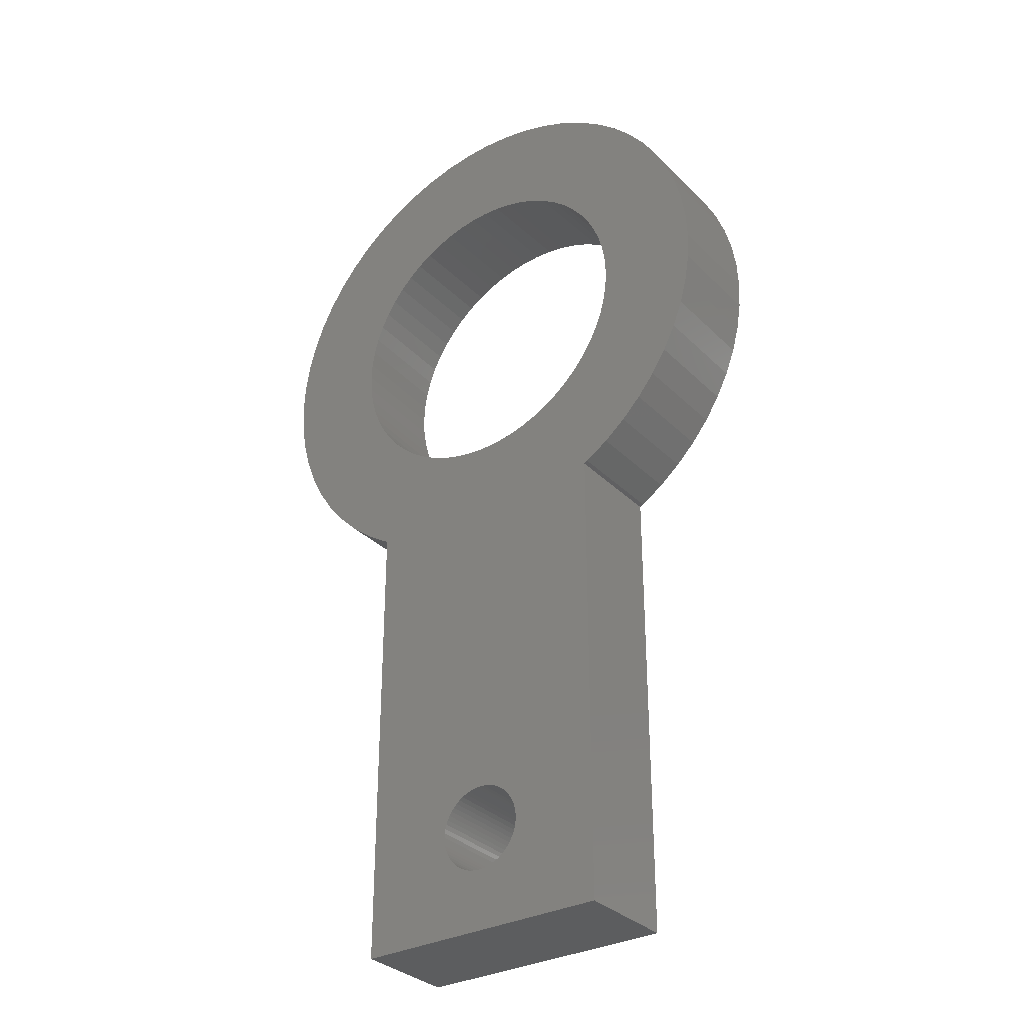
<metadata>
{"format":"stl","ext":"stl","renderer":"f3d","projection":"perspective","resolution":1024,"background":"white","views":[{"elev":-32.0,"azim":-143.6,"up":"+Y"}]}
</metadata>
<code>
# stl→obj: 466 verts, 936 faces
v -25.7 1.456e-14 0
v -25.56 -2.686 10
v -25.7 1.456e-14 10
v -25.56 -2.686 0
v -15.37 -3.234 0
v -25.14 -5.343 0
v -15.71 -0.03256 0
v -15.71 0.03256 0
v -15.71 8.9e-15 0
v -25.56 2.686 0
v -15.37 3.234 0
v -25.14 5.343 0
v -15.36 3.298 0
v -24.44 7.942 0
v -14.36 6.359 0
v -23.48 10.45 0
v -13.62 7.826 0
v -22.26 12.85 0
v -24.44 -7.942 0
v -14.36 -6.359 0
v -23.48 -10.45 0
v -7.531e-16 -61.7 0
v 12.5 -67.5 0
v -12.5 -67.5 0
v -14.95 -4.823 0
v -15.62 -1.642 0
v -17.2 -19.1 0
v -10.49 -11.7 0
v -15.11 -20.79 0
v -19.1 -17.2 0
v -10.51 -11.67 0
v -20.79 -15.11 0
v -11.7 -10.49 0
v -22.26 -12.85 0
v -13.59 -7.882 0
v -13.62 -7.826 0
v -13.59 7.882 0
v -20.79 15.11 0
v -7.855 -13.6 0
v -12.5 -22.44 0
v -12.85 -22.26 0
v -7.882 -13.59 0
v -15.37 -3.266 0
v -14.94 -4.855 0
v -14.35 -6.39 0
v -13.6 -7.855 0
v -12.71 -9.234 0
v -11.67 -10.51 0
v -9.234 -12.71 0
v -6.419 -14.34 0
v -6.39 -14.35 0
v 7.882 -13.59 0
v 15.11 -20.79 0
v 12.85 -22.26 0
v 12.5 -22.44 0
v -2.886e-15 -15.71 0
v 7.855 -13.6 0
v -6.359 -14.36 0
v -3.298 -15.36 0
v -4.855 -14.94 0
v -3.266 -15.37 0
v 17.2 -19.1 0
v 10.49 -11.7 0
v -1.674 -15.62 0
v 11.7 -10.49 0
v 20.79 -15.11 0
v 19.1 -17.2 0
v -1.642 -15.62 0
v 10.53 -11.65 0
v -1.61 -15.63 0
v 0.03256 -15.71 0
v 1.642 -15.62 0
v 22.26 -12.85 0
v 13.59 -7.882 0
v 3.234 -15.37 0
v 14.36 -6.359 0
v 24.44 -7.942 0
v 23.48 -10.45 0
v 3.266 -15.37 0
v 14.34 -6.419 0
v 4.823 -14.95 0
v 6.359 -14.36 0
v 4.855 -14.94 0
v 6.39 -14.35 0
v 25.14 -5.343 0
v 15.36 -3.298 0
v 6.419 -14.34 0
v 15.63 -1.61 0
v 25.7 0 0
v 25.56 -2.686 0
v 15.62 -1.674 0
v 9.234 -12.71 0
v 10.51 -11.67 0
v 25.56 2.686 0
v 15.63 1.61 0
v 15.36 3.298 0
v 24.44 7.942 0
v 25.14 5.343 0
v 11.67 -10.51 0
v 15.62 1.674 0
v 12.71 -9.234 0
v 13.6 -7.855 0
v 23.48 10.45 0
v 14.36 6.359 0
v 13.59 7.882 0
v 20.79 15.11 0
v 22.26 12.85 0
v 14.35 -6.39 0
v 13.62 7.826 0
v 14.94 -4.855 0
v 15.37 -3.266 0
v 19.1 17.2 0
v 11.7 10.49 0
v 10.49 11.7 0
v 15.11 20.79 0
v 17.2 19.1 0
v 15.62 -1.642 0
v 11.65 10.53 0
v 15.71 0 0
v 15.62 1.642 0
v 12.85 22.26 0
v 7.882 13.59 0
v 6.359 14.36 0
v 7.942 24.44 0
v 10.45 23.48 0
v 15.37 3.266 0
v 6.419 14.34 0
v 14.94 4.855 0
v 14.35 6.39 0
v 5.343 25.14 0
v 3.298 15.36 0
v 1.61 15.63 0
v 7.28e-15 25.7 0
v 2.686 25.56 0
v 13.6 7.855 0
v 1.674 15.62 0
v 12.71 9.234 0
v 11.67 10.51 0
v -2.686 25.56 0
v -0.03256 15.71 0
v -3.298 15.36 0
v -7.942 24.44 0
v -5.343 25.14 0
v 10.51 11.67 0
v -3.234 15.37 0
v 9.234 12.71 0
v 7.855 13.6 0
v -10.45 23.48 0
v -6.359 14.36 0
v -7.882 13.59 0
v -15.11 20.79 0
v -12.85 22.26 0
v 6.39 14.35 0
v -6.419 14.34 0
v 4.855 14.94 0
v 3.266 15.37 0
v -17.2 19.1 0
v -10.49 11.7 0
v 1.642 15.62 0
v 4.45e-15 15.71 0
v -10.51 11.67 0
v -19.1 17.2 0
v -1.642 15.62 0
v -3.266 15.37 0
v -11.7 10.49 0
v -4.855 14.94 0
v -6.39 14.35 0
v -7.855 13.6 0
v -9.234 12.71 0
v -11.67 10.51 0
v -12.71 9.234 0
v -13.6 7.855 0
v -14.35 6.39 0
v -14.94 4.855 0
v -15.37 3.266 0
v -15.62 1.642 0
v -4.1 -57.6 0
v -4.078 -58.03 0
v -4.01 -58.45 0
v -3.899 -58.87 0
v -3.746 -59.27 0
v -3.551 -59.65 0
v -3.317 -60.01 0
v -3.047 -60.34 0
v -2.743 -60.65 0
v -2.41 -60.92 0
v -2.05 -61.15 0
v -1.267 -61.5 0
v -1.668 -61.35 0
v -0.8524 -61.61 0
v -0.4286 -61.68 0
v 0.4286 -61.68 0
v 0.8524 -61.61 0
v 1.267 -61.5 0
v 1.668 -61.35 0
v 2.05 -61.15 0
v 2.41 -60.92 0
v 2.743 -60.65 0
v 3.047 -60.34 0
v 3.317 -60.01 0
v 3.551 -59.65 0
v 3.746 -59.27 0
v 3.899 -58.87 0
v 4.01 -58.45 0
v 3.746 -55.93 0
v 4.078 -58.03 0
v 4.1 -57.6 0
v 4.078 -57.17 0
v 4.01 -56.75 0
v 3.899 -56.33 0
v -3.746 -55.93 0
v 1.161e-15 -53.5 0
v 3.551 -55.55 0
v 3.317 -55.19 0
v 3.047 -54.86 0
v 2.743 -54.55 0
v 2.41 -54.28 0
v 2.05 -54.05 0
v 1.668 -53.85 0
v 1.267 -53.7 0
v 0.8524 -53.59 0
v 0.4286 -53.52 0
v -0.4286 -53.52 0
v -0.8524 -53.59 0
v -1.267 -53.7 0
v -1.668 -53.85 0
v -2.05 -54.05 0
v -2.41 -54.28 0
v -2.743 -54.55 0
v -3.047 -54.86 0
v -3.551 -55.55 0
v -3.317 -55.19 0
v -3.899 -56.33 0
v -4.01 -56.75 0
v -4.078 -57.17 0
v -23.48 -10.45 10
v -24.44 -7.942 10
v 25.56 -2.686 10
v 25.7 0 10
v 12.5 -22.44 10
v 12.85 -22.26 10
v 17.2 -19.1 10
v 19.1 -17.2 10
v 17.2 19.1 10
v 19.1 17.2 10
v 7.28e-15 25.7 10
v 2.686 25.56 10
v -20.79 -15.11 10
v -22.26 -12.85 10
v 25.14 5.343 10
v 24.44 7.942 10
v 23.48 -10.45 10
v 24.44 -7.942 10
v 10.45 23.48 10
v 12.85 22.26 10
v 5.343 25.14 10
v 7.942 24.44 10
v -10.45 23.48 10
v -7.942 24.44 10
v -25.56 2.686 10
v 15.11 -20.79 10
v 20.79 -15.11 10
v -17.2 -19.1 10
v -15.11 -20.79 10
v -25.14 -5.343 10
v 20.79 15.11 10
v 25.14 -5.343 10
v 15.11 20.79 10
v -5.343 25.14 10
v -2.686 25.56 10
v -12.85 22.26 10
v -17.2 19.1 10
v -15.11 20.79 10
v -22.26 12.85 10
v -20.79 15.11 10
v -23.48 10.45 10
v -25.14 5.343 10
v -24.44 7.942 10
v -16.1 1.661 10
v -16.1 -1.661 10
v -16.1 1.724 10
v -16.19 9.173e-15 10
v -19.1 17.2 10
v -13.08 9.541 10
v -13.12 9.49 10
v -14.78 6.613 10
v -15.39 5.033 10
v -15.41 4.973 10
v -10.83 12.03 10
v -12.85 -22.26 10
v -9.49 -13.12 10
v -9.541 13.08 10
v -8.067 14.04 10
v -16.1 1.692 10
v -9.49 13.12 10
v -15.84 3.366 10
v -15.4 5.003 10
v -5.033 15.39 10
v -1.724 16.1 10
v -14.79 6.585 10
v -4.973 15.41 10
v -14.02 8.095 10
v -13.1 9.516 10
v -1.661 16.1 10
v 3.335 15.84 10
v -12.03 10.83 10
v 0.03156 16.19 10
v -9.516 13.1 10
v 4.973 15.41 10
v 8.067 14.04 10
v -8.095 14.02 10
v 5.033 15.39 10
v -6.585 14.79 10
v -5.003 15.4 10
v 9.49 13.12 10
v 10.86 12.01 10
v -3.366 15.84 10
v 9.541 13.08 10
v -1.692 16.1 10
v 4.586e-15 16.19 10
v 13.08 9.541 10
v 23.48 10.45 10
v 22.26 12.85 10
v 14.78 6.613 10
v 1.692 16.1 10
v 13.12 9.49 10
v 3.366 15.84 10
v 5.003 15.4 10
v 15.39 5.033 10
v 25.56 2.686 10
v 15.84 3.335 10
v 6.585 14.79 10
v 15.41 4.973 10
v 8.095 14.02 10
v 9.516 13.1 10
v 16.19 0.03156 10
v 15.84 -3.335 10
v 10.83 12.03 10
v 16.19 -0.03156 10
v 12.03 10.83 10
v 13.1 9.516 10
v 15.41 -4.973 10
v 22.26 -12.85 10
v 14.04 -8.067 10
v 14.02 8.095 10
v 15.39 -5.033 10
v 14.79 6.585 10
v 15.4 5.003 10
v 13.12 -9.49 10
v 12.01 -10.86 10
v 15.84 3.366 10
v 13.08 -9.541 10
v 16.1 1.692 10
v 16.19 0 10
v 9.541 -13.08 10
v 8.095 -14.02 10
v 16.1 -1.692 10
v 9.49 -13.12 10
v 15.84 -3.366 10
v 15.4 -5.003 10
v 14.79 -6.585 10
v 14.02 -8.095 10
v 13.1 -9.516 10
v 12.03 -10.83 10
v 10.83 -12.03 10
v 9.516 -13.1 10
v 8.067 -14.04 10
v 6.585 -14.79 10
v -2.974e-15 -16.19 10
v -12.5 -22.44 10
v 5.033 -15.39 10
v -8.095 -14.02 10
v 5.003 -15.4 10
v 3.397 -15.83 10
v 3.366 -15.84 10
v 1.724 -16.1 10
v -9.541 -13.08 10
v 1.692 -16.1 10
v 1.661 -16.1 10
v -0.03156 -16.19 10
v -1.692 -16.1 10
v -10.83 -12.03 10
v -19.1 -17.2 10
v -3.335 -15.84 10
v -3.366 -15.84 10
v -4.973 -15.41 10
v -5.003 -15.4 10
v -13.08 -9.541 10
v -5.033 -15.39 10
v -6.585 -14.79 10
v -8.067 -14.04 10
v -13.12 -9.49 10
v -9.516 -13.1 10
v -14.78 -6.613 10
v -12.03 -10.83 10
v -15.39 -5.033 10
v -13.1 -9.516 10
v -14.02 -8.095 10
v -15.83 -3.397 10
v -14.79 -6.585 10
v -15.4 -5.003 10
v -15.84 -3.366 10
v -16.1 -1.724 10
v -16.1 -1.692 10
v -3.746 -55.93 10
v -12.5 -67.5 10
v -4.078 -58.03 10
v -4.1 -57.6 10
v -4.078 -57.17 10
v -4.01 -56.75 10
v -3.899 -56.33 10
v 12.5 -67.5 10
v 3.746 -55.93 10
v 1.161e-15 -53.5 10
v -3.551 -55.55 10
v -3.317 -55.19 10
v -3.047 -54.86 10
v -2.743 -54.55 10
v -2.41 -54.28 10
v -2.05 -54.05 10
v -1.668 -53.85 10
v -1.267 -53.7 10
v -0.8524 -53.59 10
v -0.4286 -53.52 10
v 0.4286 -53.52 10
v 0.8524 -53.59 10
v 1.267 -53.7 10
v 1.668 -53.85 10
v 2.05 -54.05 10
v 2.41 -54.28 10
v 2.743 -54.55 10
v 3.047 -54.86 10
v 3.317 -55.19 10
v 3.551 -55.55 10
v 3.899 -56.33 10
v 4.01 -56.75 10
v 4.078 -57.17 10
v 4.1 -57.6 10
v 4.078 -58.03 10
v 4.01 -58.45 10
v 3.899 -58.87 10
v 3.746 -59.27 10
v 3.551 -59.65 10
v 3.317 -60.01 10
v 3.047 -60.34 10
v 2.743 -60.65 10
v 2.41 -60.92 10
v 2.05 -61.15 10
v 1.668 -61.35 10
v -7.531e-16 -61.7 10
v 1.267 -61.5 10
v 0.8524 -61.61 10
v 0.4286 -61.68 10
v -0.4286 -61.68 10
v -0.8524 -61.61 10
v -1.267 -61.5 10
v -1.668 -61.35 10
v -2.05 -61.15 10
v -2.41 -60.92 10
v -2.743 -60.65 10
v -3.047 -60.34 10
v -3.317 -60.01 10
v -3.551 -59.65 10
v -3.746 -59.27 10
v -3.899 -58.87 10
v -4.01 -58.45 10
f 1 2 3
f 1 4 2
f 5 6 4
f 1 7 4
f 8 9 1
f 8 1 10
f 11 10 12
f 13 12 14
f 15 14 16
f 17 16 18
f 19 20 21
f 22 23 24
f 19 6 25
f 5 4 26
f 27 28 29
f 30 31 27
f 32 33 30
f 34 35 32
f 21 36 34
f 37 18 38
f 1 9 7
f 39 40 41
f 4 7 26
f 29 42 41
f 43 6 5
f 25 6 43
f 44 19 25
f 20 19 44
f 45 21 20
f 36 21 45
f 46 34 36
f 35 34 46
f 47 32 35
f 33 32 47
f 48 30 33
f 31 30 48
f 28 27 31
f 49 29 28
f 42 29 49
f 39 41 42
f 50 40 39
f 51 40 50
f 52 53 54
f 55 40 56
f 55 57 54
f 51 58 40
f 59 40 60
f 58 60 40
f 61 40 59
f 62 53 63
f 40 61 64
f 65 66 67
f 40 64 68
f 62 69 67
f 68 70 40
f 71 55 56
f 70 56 40
f 72 55 71
f 73 66 74
f 55 72 75
f 76 77 78
f 55 75 79
f 73 80 78
f 79 81 55
f 82 55 83
f 81 83 55
f 84 55 82
f 85 77 86
f 55 84 87
f 88 89 90
f 55 87 57
f 85 91 90
f 57 52 54
f 63 53 92
f 52 92 53
f 93 62 63
f 94 89 95
f 62 93 69
f 96 97 98
f 67 69 99
f 94 100 98
f 99 65 67
f 74 66 101
f 65 101 66
f 102 73 74
f 103 97 104
f 73 102 80
f 105 106 107
f 78 80 108
f 103 109 107
f 108 76 78
f 86 77 110
f 76 110 77
f 111 85 86
f 112 106 113
f 85 111 91
f 114 115 116
f 90 91 117
f 112 118 116
f 117 88 90
f 95 89 119
f 88 119 89
f 120 94 95
f 121 115 122
f 94 120 100
f 123 124 125
f 98 100 126
f 121 127 125
f 126 96 98
f 104 97 128
f 96 128 97
f 129 103 104
f 130 124 131
f 103 129 109
f 132 133 134
f 107 109 135
f 130 136 134
f 135 105 107
f 113 106 137
f 105 137 106
f 138 112 113
f 139 133 140
f 112 138 118
f 141 142 143
f 116 118 144
f 139 145 143
f 144 114 116
f 122 115 146
f 114 146 115
f 147 121 122
f 148 142 149
f 121 147 127
f 150 151 152
f 125 127 153
f 148 154 152
f 153 123 125
f 131 124 155
f 123 155 124
f 156 130 131
f 136 130 156
f 157 151 158
f 134 136 159
f 134 159 132
f 133 132 160
f 157 161 162
f 133 160 140
f 139 140 163
f 139 163 145
f 143 145 164
f 143 164 141
f 162 165 38
f 141 166 142
f 166 149 142
f 149 167 148
f 167 154 148
f 154 168 152
f 168 150 152
f 150 169 151
f 169 158 151
f 158 161 157
f 161 170 162
f 170 165 162
f 165 171 38
f 171 37 38
f 37 172 18
f 172 17 18
f 17 173 16
f 173 15 16
f 15 174 14
f 174 13 14
f 13 175 12
f 175 11 12
f 11 176 10
f 176 8 10
f 177 178 24
f 178 179 24
f 179 180 24
f 180 181 24
f 181 182 24
f 182 183 24
f 183 184 24
f 184 185 24
f 185 186 24
f 186 187 24
f 188 24 189
f 187 189 24
f 190 24 188
f 191 24 190
f 22 24 191
f 192 23 22
f 193 23 192
f 194 23 193
f 195 23 194
f 196 23 195
f 197 23 196
f 198 23 197
f 199 23 198
f 200 23 199
f 201 23 200
f 202 23 201
f 203 23 202
f 204 23 203
f 55 23 205
f 23 204 206
f 23 206 207
f 23 207 208
f 23 208 209
f 23 209 210
f 211 24 40
f 23 210 205
f 55 212 40
f 205 213 55
f 213 214 55
f 214 215 55
f 215 216 55
f 216 217 55
f 217 218 55
f 218 219 55
f 219 220 55
f 220 221 55
f 221 222 55
f 222 212 55
f 212 223 40
f 223 224 40
f 224 225 40
f 225 226 40
f 226 227 40
f 227 228 40
f 228 229 40
f 229 230 40
f 231 40 232
f 230 232 40
f 211 40 231
f 233 24 211
f 234 24 233
f 235 24 234
f 177 24 235
f 19 236 237
f 19 21 236
f 89 238 90
f 89 239 238
f 54 240 55
f 54 241 240
f 67 242 62
f 67 243 242
f 116 244 112
f 112 244 245
f 133 246 134
f 134 246 247
f 34 248 249
f 34 32 248
f 250 98 97
f 251 250 97
f 77 252 78
f 77 253 252
f 125 254 121
f 121 254 255
f 130 256 124
f 124 256 257
f 148 258 142
f 142 258 259
f 1 3 10
f 10 3 260
f 62 261 53
f 62 242 261
f 66 243 67
f 66 262 243
f 29 263 27
f 29 264 263
f 21 249 236
f 21 34 249
f 6 237 265
f 6 19 237
f 4 265 2
f 4 6 265
f 266 106 112
f 245 266 112
f 90 267 85
f 90 238 267
f 85 253 77
f 85 267 253
f 115 268 116
f 116 268 244
f 142 259 143
f 143 259 269
f 139 270 133
f 133 270 246
f 121 255 115
f 115 255 268
f 134 247 130
f 130 247 256
f 124 257 125
f 125 257 254
f 152 271 148
f 148 271 258
f 157 272 151
f 151 272 273
f 18 274 38
f 38 274 275
f 16 276 18
f 18 276 274
f 12 277 14
f 14 277 278
f 14 278 16
f 16 278 276
f 10 260 12
f 12 260 277
f 279 260 3
f 2 280 3
f 277 260 281
f 3 280 282
f 283 275 284
f 275 274 285
f 274 276 286
f 276 278 287
f 278 277 288
f 283 289 272
f 264 290 291
f 272 292 273
f 282 279 3
f 258 271 293
f 279 294 260
f 295 271 273
f 281 260 294
f 277 296 288
f 296 277 281
f 278 288 297
f 258 298 259
f 297 287 278
f 270 269 299
f 287 300 276
f 301 269 259
f 286 276 300
f 274 302 285
f 302 274 286
f 275 285 303
f 270 304 246
f 303 284 275
f 256 247 305
f 284 306 283
f 307 247 246
f 272 289 292
f 289 283 306
f 273 292 308
f 256 309 257
f 308 295 273
f 255 254 310
f 295 311 271
f 312 254 257
f 293 271 311
f 258 313 298
f 313 258 293
f 259 298 314
f 255 315 268
f 314 301 259
f 245 244 316
f 301 317 269
f 318 244 268
f 299 269 317
f 270 319 304
f 319 270 299
f 246 304 320
f 245 321 266
f 320 307 246
f 322 323 324
f 307 325 247
f 326 323 266
f 305 247 325
f 256 327 309
f 327 256 305
f 257 309 328
f 322 329 251
f 328 312 257
f 330 250 331
f 312 332 254
f 333 250 251
f 310 254 332
f 255 334 315
f 334 255 310
f 268 315 335
f 330 336 239
f 335 318 268
f 267 238 337
f 318 338 244
f 339 238 239
f 316 244 338
f 245 340 321
f 340 245 316
f 266 321 341
f 267 342 253
f 341 326 266
f 343 252 344
f 326 345 323
f 346 252 253
f 324 323 345
f 322 347 329
f 347 322 324
f 251 329 348
f 343 349 262
f 348 333 251
f 242 243 350
f 333 351 250
f 352 243 262
f 331 250 351
f 330 353 336
f 353 330 331
f 239 336 354
f 242 355 261
f 354 339 239
f 240 241 356
f 339 357 238
f 358 241 261
f 337 238 357
f 267 359 342
f 359 267 337
f 253 342 360
f 253 360 346
f 252 346 361
f 252 361 344
f 343 344 362
f 343 362 349
f 262 349 363
f 262 363 352
f 243 352 364
f 243 364 350
f 242 350 365
f 242 365 355
f 261 355 366
f 261 366 358
f 241 358 356
f 240 356 367
f 240 367 368
f 240 369 370
f 368 371 240
f 372 290 370
f 373 240 371
f 373 374 240
f 374 375 240
f 375 376 240
f 377 263 264
f 376 378 240
f 378 379 240
f 379 369 240
f 369 380 370
f 380 381 370
f 382 383 263
f 381 384 370
f 384 385 370
f 385 386 370
f 386 387 370
f 388 248 383
f 387 389 370
f 389 390 370
f 390 391 370
f 392 249 248
f 391 372 370
f 372 291 290
f 291 393 264
f 393 377 264
f 377 382 263
f 394 236 249
f 382 395 383
f 395 388 383
f 396 237 236
f 388 397 248
f 397 392 248
f 392 398 249
f 398 394 249
f 399 265 237
f 394 400 236
f 400 396 236
f 396 401 237
f 401 399 237
f 399 402 265
f 403 2 265
f 402 403 265
f 403 404 2
f 404 280 2
f 405 370 406
f 407 408 406
f 408 409 406
f 409 410 406
f 410 411 406
f 412 240 413
f 411 405 406
f 414 240 370
f 415 370 405
f 416 370 415
f 417 370 416
f 418 370 417
f 419 370 418
f 420 370 419
f 421 370 420
f 422 370 421
f 423 370 422
f 424 370 423
f 414 370 424
f 425 240 414
f 426 240 425
f 427 240 426
f 428 240 427
f 429 240 428
f 430 240 429
f 431 240 430
f 432 240 431
f 240 433 434
f 433 240 432
f 240 434 413
f 412 413 435
f 412 435 436
f 412 436 437
f 412 437 438
f 412 438 439
f 412 439 440
f 412 440 441
f 412 441 442
f 412 442 443
f 412 443 444
f 412 444 445
f 412 445 446
f 412 446 447
f 412 447 448
f 412 448 449
f 412 450 406
f 449 451 412
f 451 452 412
f 452 453 412
f 453 450 412
f 450 454 406
f 454 455 406
f 455 456 406
f 456 457 406
f 457 458 406
f 458 459 406
f 459 460 406
f 460 461 406
f 461 462 406
f 462 463 406
f 463 464 406
f 464 465 406
f 465 466 406
f 466 407 406
f 53 241 54
f 53 261 241
f 78 343 73
f 78 252 343
f 41 264 29
f 41 290 264
f 32 383 248
f 32 30 383
f 323 107 106
f 266 323 106
f 251 97 103
f 322 251 103
f 330 94 98
f 250 330 98
f 239 89 94
f 330 239 94
f 143 269 139
f 139 269 270
f 38 275 162
f 162 275 283
f 162 283 157
f 157 283 272
f 151 273 152
f 152 273 271
f 73 262 66
f 73 343 262
f 40 290 41
f 40 370 290
f 30 263 383
f 30 27 263
f 322 103 107
f 323 322 107
f 282 280 7
f 9 282 7
f 280 404 26
f 7 280 26
f 282 9 8
f 279 282 8
f 64 61 384
f 384 61 385
f 356 57 367
f 367 57 87
f 351 96 126
f 351 333 96
f 298 166 314
f 298 149 166
f 313 154 167
f 313 293 154
f 286 173 17
f 286 300 173
f 398 392 35
f 46 398 35
f 51 50 390
f 390 50 391
f 138 340 118
f 340 316 118
f 295 169 150
f 295 308 169
f 296 11 175
f 296 281 11
f 43 399 25
f 43 402 399
f 26 403 5
f 26 404 403
f 25 401 44
f 25 399 401
f 44 396 20
f 44 401 396
f 395 382 31
f 48 395 31
f 387 60 389
f 389 60 58
f 393 49 377
f 377 49 28
f 83 81 373
f 373 81 374
f 354 336 119
f 119 336 95
f 135 345 105
f 105 345 326
f 332 123 153
f 332 312 123
f 320 140 160
f 320 304 140
f 306 165 170
f 306 284 165
f 306 170 161
f 289 306 161
f 302 172 37
f 285 302 37
f 279 8 176
f 294 279 176
f 281 176 11
f 281 294 176
f 5 402 43
f 5 403 402
f 36 398 46
f 36 394 398
f 33 395 48
f 33 388 395
f 28 382 377
f 28 31 382
f 70 381 380
f 70 68 381
f 42 49 291
f 291 49 393
f 350 69 365
f 365 69 93
f 93 63 365
f 365 63 355
f 371 83 373
f 371 82 83
f 367 87 368
f 368 87 84
f 378 72 379
f 379 72 71
f 342 110 360
f 342 86 110
f 346 76 361
f 361 76 108
f 354 119 339
f 339 119 88
f 353 100 120
f 353 331 100
f 336 353 95
f 95 353 120
f 333 128 96
f 333 348 128
f 144 118 316
f 316 338 144
f 327 131 309
f 327 156 131
f 304 163 140
f 304 319 163
f 313 167 149
f 298 313 149
f 311 150 168
f 311 295 150
f 293 168 154
f 293 311 168
f 292 169 308
f 292 158 169
f 289 161 158
f 292 289 158
f 285 171 303
f 285 37 171
f 284 171 165
f 284 303 171
f 300 15 173
f 300 287 15
f 45 394 36
f 45 400 394
f 20 400 45
f 20 396 400
f 47 388 33
f 47 397 388
f 47 392 397
f 47 35 392
f 59 60 386
f 386 60 387
f 61 59 385
f 385 59 386
f 369 56 380
f 380 56 70
f 68 64 381
f 381 64 384
f 71 369 379
f 71 56 369
f 39 42 372
f 372 42 291
f 50 39 391
f 391 39 372
f 358 52 356
f 356 52 57
f 363 101 352
f 352 101 65
f 352 65 364
f 364 65 99
f 84 82 368
f 368 82 371
f 376 72 378
f 376 75 72
f 360 110 346
f 346 110 76
f 337 111 359
f 337 91 111
f 359 86 342
f 359 111 86
f 331 126 100
f 331 351 126
f 324 345 109
f 109 345 135
f 321 340 113
f 113 340 138
f 347 324 129
f 129 324 109
f 329 347 104
f 104 347 129
f 338 114 144
f 338 318 114
f 305 156 327
f 305 136 156
f 334 122 315
f 334 147 122
f 332 127 310
f 332 153 127
f 315 146 335
f 315 122 146
f 146 114 318
f 335 146 318
f 301 166 141
f 301 314 166
f 317 164 145
f 299 317 145
f 317 141 164
f 317 301 141
f 299 163 319
f 299 145 163
f 302 17 172
f 302 286 17
f 288 13 174
f 297 288 174
f 287 174 15
f 287 297 174
f 296 175 13
f 288 296 13
f 58 390 389
f 58 51 390
f 364 99 350
f 350 99 69
f 79 75 375
f 375 75 376
f 374 79 375
f 374 81 79
f 344 102 362
f 344 80 102
f 108 80 361
f 361 80 344
f 339 88 357
f 357 88 117
f 357 91 337
f 357 117 91
f 341 321 137
f 137 321 113
f 326 137 105
f 326 341 137
f 348 329 128
f 128 329 104
f 155 123 312
f 328 155 312
f 160 132 307
f 320 160 307
f 310 147 334
f 310 127 147
f 355 92 366
f 355 63 92
f 366 92 358
f 358 92 52
f 102 74 362
f 362 74 349
f 349 101 363
f 349 74 101
f 309 155 328
f 309 131 155
f 325 132 159
f 325 307 132
f 325 136 305
f 325 159 136
f 24 406 40
f 40 406 370
f 23 406 24
f 23 412 406
f 55 412 23
f 55 240 412
f 177 408 407
f 178 177 407
f 420 226 421
f 420 227 226
f 457 189 458
f 458 189 187
f 455 190 456
f 456 190 188
f 183 462 461
f 184 183 461
f 408 235 409
f 408 177 235
f 410 233 411
f 410 234 233
f 439 206 440
f 440 206 204
f 459 186 460
f 460 186 185
f 456 188 457
f 457 188 189
f 181 464 463
f 182 181 463
f 180 465 464
f 181 180 464
f 178 407 466
f 179 178 466
f 453 192 450
f 450 192 22
f 451 194 452
f 452 194 193
f 458 187 459
f 459 187 186
f 450 22 454
f 454 22 191
f 454 191 455
f 455 191 190
f 184 461 460
f 185 184 460
f 182 463 462
f 183 182 462
f 179 466 465
f 180 179 465
f 426 220 427
f 426 221 220
f 414 222 425
f 414 212 222
f 423 223 424
f 423 224 223
f 433 215 214
f 433 432 215
f 434 214 213
f 434 433 214
f 436 210 209
f 436 435 210
f 421 225 422
f 421 226 225
f 422 224 423
f 422 225 224
f 416 230 417
f 416 232 230
f 446 198 447
f 447 198 197
f 447 197 448
f 448 197 196
f 449 195 451
f 451 195 194
f 445 199 446
f 446 199 198
f 441 203 442
f 442 203 202
f 448 196 449
f 449 196 195
f 452 193 453
f 453 193 192
f 425 221 426
f 425 222 221
f 427 219 428
f 427 220 219
f 424 212 414
f 424 223 212
f 428 218 429
f 428 219 218
f 429 217 430
f 429 218 217
f 430 216 431
f 430 217 216
f 435 205 210
f 435 413 205
f 438 207 439
f 439 207 206
f 438 208 207
f 438 437 208
f 437 209 208
f 437 436 209
f 419 227 420
f 419 228 227
f 417 229 418
f 417 230 229
f 418 228 419
f 418 229 228
f 411 211 405
f 411 233 211
f 405 231 415
f 405 211 231
f 415 232 416
f 415 231 232
f 409 234 410
f 409 235 234
f 444 200 445
f 445 200 199
f 442 202 443
f 443 202 201
f 443 201 444
f 444 201 200
f 440 204 441
f 441 204 203
f 432 216 215
f 432 431 216
f 413 213 205
f 413 434 213

</code>
